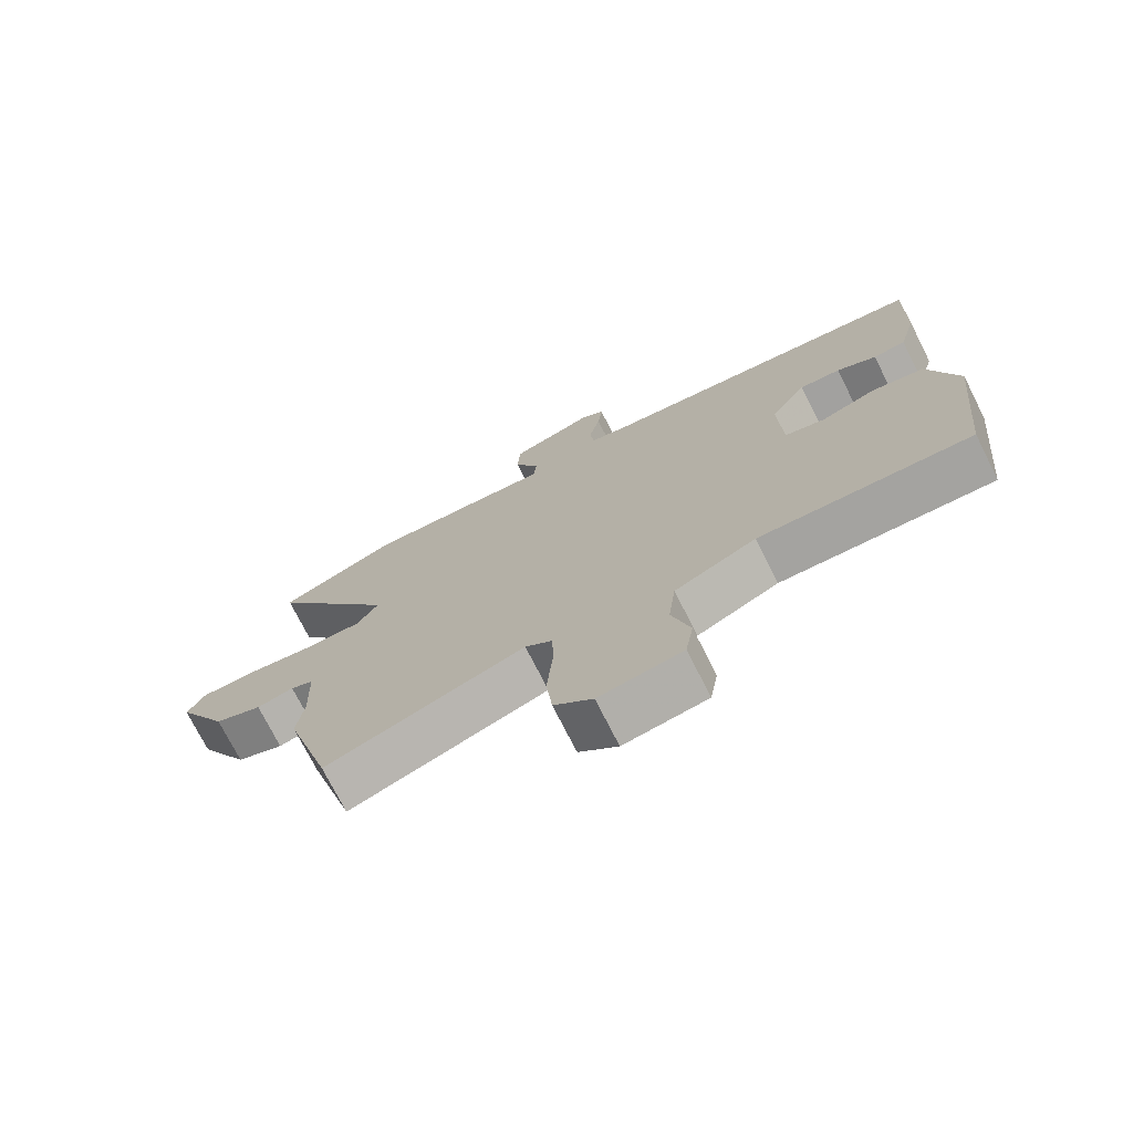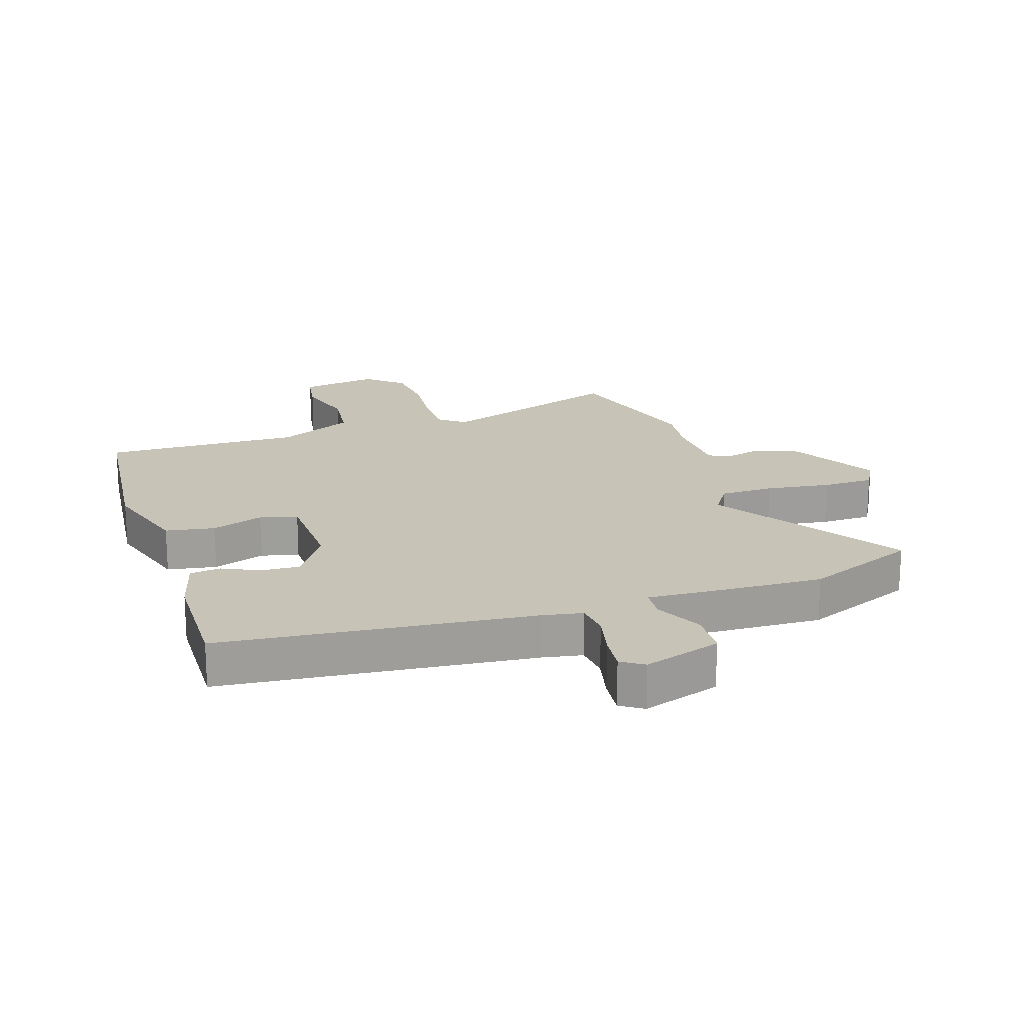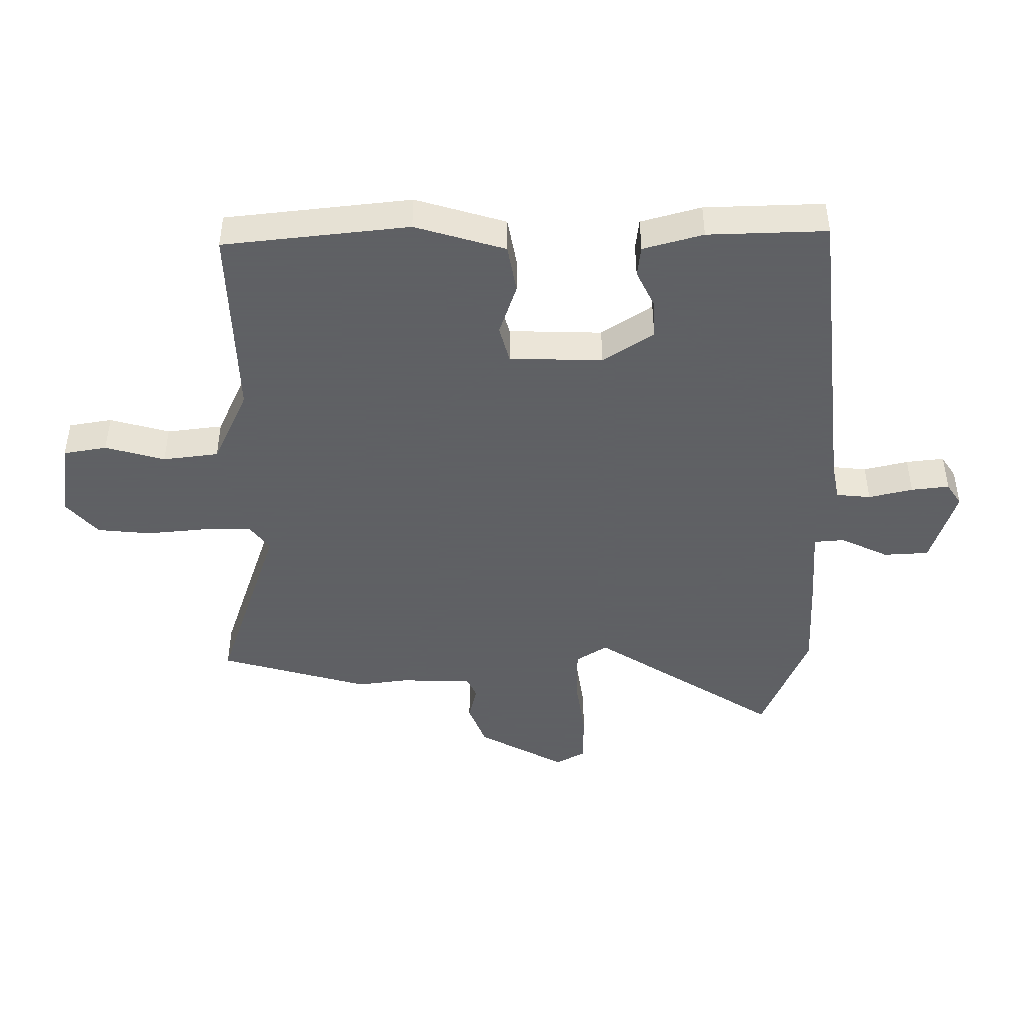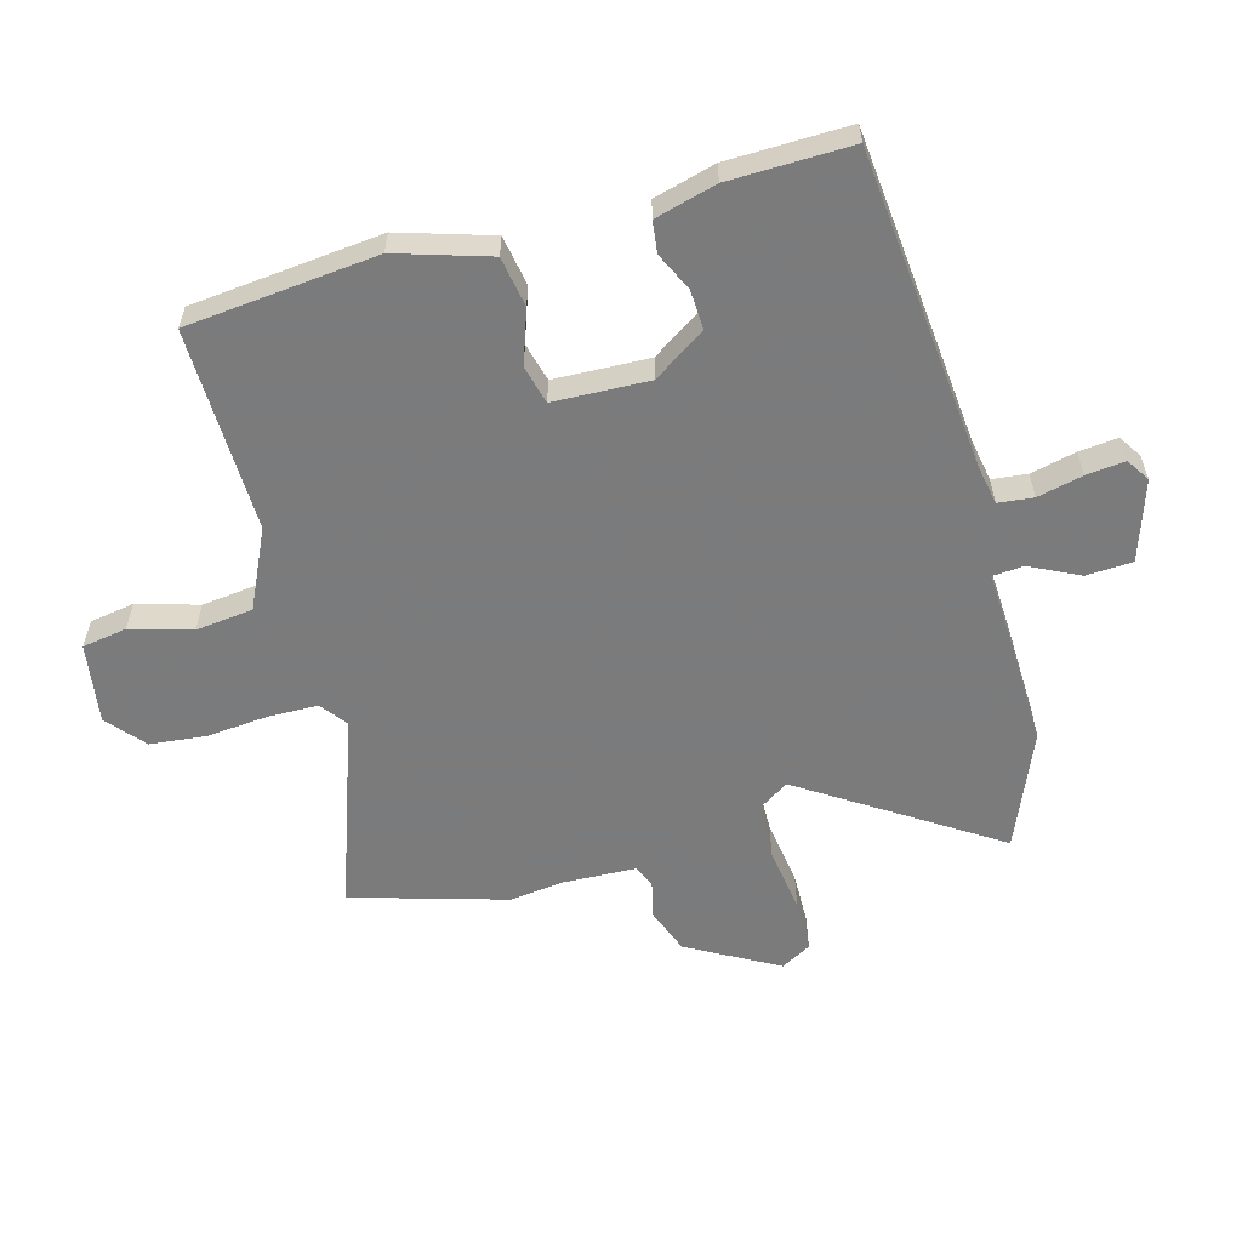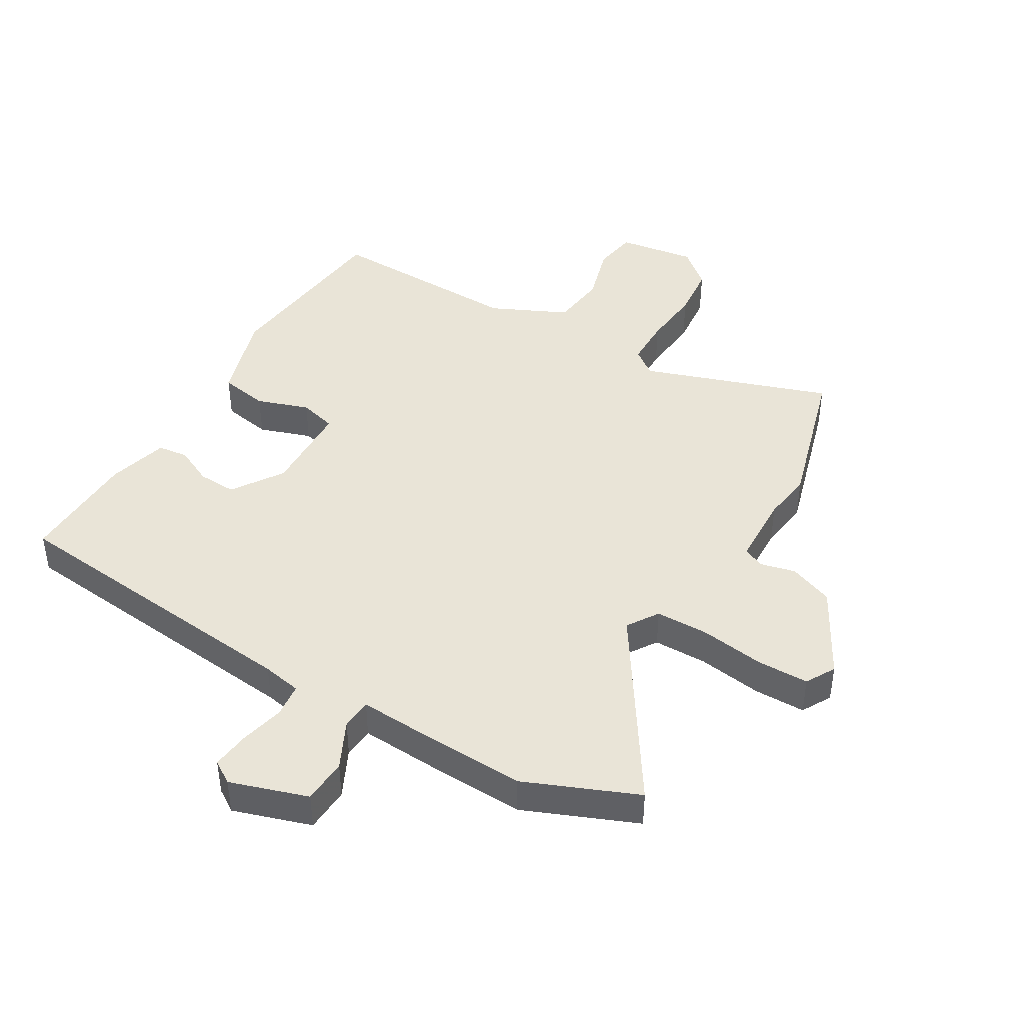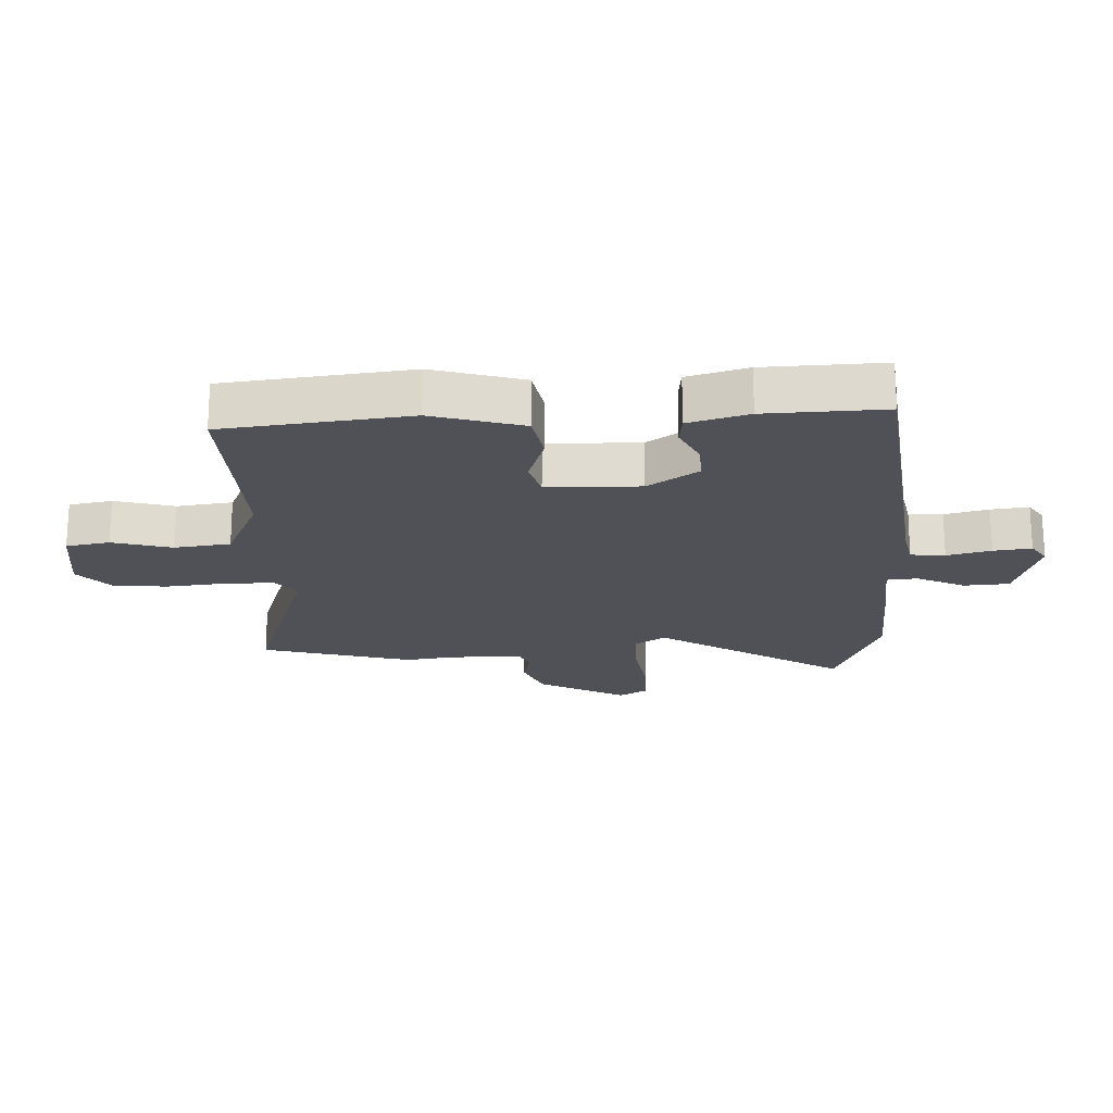
<metadata>
{"format":"obj","ext":"obj","renderer":"f3d","projection":"perspective","resolution":1024,"background":"white","views":[{"elev":-73.8,"azim":-153.2,"up":"+Z"},{"elev":19.6,"azim":-18.3,"up":"+Y"},{"elev":-45.3,"azim":-89.4,"up":"+Y"},{"elev":-58.4,"azim":-74.8,"up":"+Y"},{"elev":43.5,"azim":30.6,"up":"+Y"},{"elev":-20.4,"azim":-86.8,"up":"+Y"}]}
</metadata>
<code>
v 0.551 0.07 -0.324
v 0.48 0.07 -0.569
v 0.175 0.07 -0.464
v 0.133 0.07 -0.496
v 0.132 0.07 -0.576
v 0.141 0.07 -0.674
v 0.132 0.07 -0.762
v 0.073 0.07 -0.813
v -0.054 0.07 -0.794
v -0.066 0.07 -0.723
v -0.038 0.07 -0.626
v -0.049 0.07 -0.535
v -0.173 0.07 -0.477
v -0.497 0.07 -0.485
v -0.529 0.07 -0.182
v -0.484 0.07 -0.035
v -0.404 0.07 -0.021
v -0.319 0.07 -0.05
v -0.258 0.07 -0.034
v -0.253 0.07 0.118
v -0.308 0.07 0.201
v -0.371 0.07 0.198
v -0.432 0.07 0.169
v -0.482 0.07 0.175
v -0.509 0.07 0.273
v -0.514 0.07 0.467
v -0.005 0.07 0.519
v 0.059 0.07 0.531
v 0.065 0.07 0.587
v 0.048 0.07 0.659
v 0.041 0.07 0.721
v 0.078 0.07 0.745
v 0.205 0.07 0.704
v 0.209 0.07 0.63
v 0.171 0.07 0.552
v 0.175 0.07 0.502
v 0.301 0.07 0.509
v 0.464 0.07 0.515
v 0.647 0.07 0.439
v 0.451 0.07 0.136
v 0.484 0.07 0.085
v 0.572 0.07 0.084
v 0.677 0.07 0.099
v 0.761 0.07 0.098
v 0.788 0.07 0.05
v 0.709 0.07 -0.093
v 0.636 0.07 -0.121
v 0.579 0.07 -0.107
v 0.544 0.07 -0.123
v 0.54 0.07 -0.241
v 0.551 0 -0.324
v 0.48 0 -0.569
v 0.175 0 -0.464
v 0.133 0 -0.496
v 0.132 0 -0.576
v 0.141 0 -0.674
v 0.132 0 -0.762
v 0.073 0 -0.813
v -0.054 0 -0.794
v -0.066 0 -0.723
v -0.038 0 -0.626
v -0.049 0 -0.535
v -0.173 0 -0.477
v -0.497 0 -0.485
v -0.529 0 -0.182
v -0.484 0 -0.035
v -0.404 0 -0.021
v -0.319 0 -0.05
v -0.258 0 -0.034
v -0.253 0 0.118
v -0.308 0 0.201
v -0.371 0 0.198
v -0.432 0 0.169
v -0.482 0 0.175
v -0.509 0 0.273
v -0.514 0 0.467
v -0.005 0 0.519
v 0.059 0 0.531
v 0.065 0 0.587
v 0.048 0 0.659
v 0.041 0 0.721
v 0.078 0 0.745
v 0.205 0 0.704
v 0.209 0 0.63
v 0.171 0 0.552
v 0.175 0 0.502
v 0.301 0 0.509
v 0.464 0 0.515
v 0.647 0 0.439
v 0.451 0 0.136
v 0.484 0 0.085
v 0.572 0 0.084
v 0.677 0 0.099
v 0.761 0 0.098
v 0.788 0 0.05
v 0.709 0 -0.093
v 0.636 0 -0.121
v 0.579 0 -0.107
v 0.544 0 -0.123
v 0.54 0 -0.241
f 45 46 47 48
f 45 48 49
f 42 43 44 45
f 41 42 45 49
f 40 41 49 50
f 36 37 38 39
f 36 39 40
f 32 33 34 35
f 32 35 36
f 29 30 31 32
f 29 32 36
f 28 29 36 40
f 24 25 26 27
f 22 23 24 27
f 21 22 27 28
f 20 21 28 40
f 15 16 17 18
f 13 14 15 18
f 12 13 18 19
f 8 9 10 11
f 8 11 12
f 5 6 7 8
f 4 5 8 12
f 3 4 12 19
f 19 20 40 50
f 3 19 50
f 1 2 3 50
f 98 97 96 95
f 99 98 95
f 95 94 93 92
f 99 95 92 91
f 100 99 91 90
f 89 88 87 86
f 90 89 86
f 85 84 83 82
f 86 85 82
f 82 81 80 79
f 86 82 79
f 90 86 79 78
f 77 76 75 74
f 77 74 73 72
f 78 77 72 71
f 90 78 71 70
f 68 67 66 65
f 68 65 64 63
f 69 68 63 62
f 61 60 59 58
f 62 61 58
f 58 57 56 55
f 62 58 55 54
f 69 62 54 53
f 100 90 70 69
f 100 69 53
f 100 53 52 51
f 1 51 52 2
f 2 52 53 3
f 3 53 54 4
f 4 54 55 5
f 5 55 56 6
f 6 56 57 7
f 7 57 58 8
f 8 58 59 9
f 9 59 60 10
f 10 60 61 11
f 11 61 62 12
f 12 62 63 13
f 13 63 64 14
f 14 64 65 15
f 15 65 66 16
f 16 66 67 17
f 17 67 68 18
f 18 68 69 19
f 19 69 70 20
f 20 70 71 21
f 21 71 72 22
f 22 72 73 23
f 23 73 74 24
f 24 74 75 25
f 25 75 76 26
f 26 76 77 27
f 27 77 78 28
f 28 78 79 29
f 29 79 80 30
f 30 80 81 31
f 31 81 82 32
f 32 82 83 33
f 33 83 84 34
f 34 84 85 35
f 35 85 86 36
f 36 86 87 37
f 37 87 88 38
f 38 88 89 39
f 39 89 90 40
f 40 90 91 41
f 41 91 92 42
f 42 92 93 43
f 43 93 94 44
f 44 94 95 45
f 45 95 96 46
f 46 96 97 47
f 47 97 98 48
f 48 98 99 49
f 49 99 100 50
f 50 100 51 1

</code>
